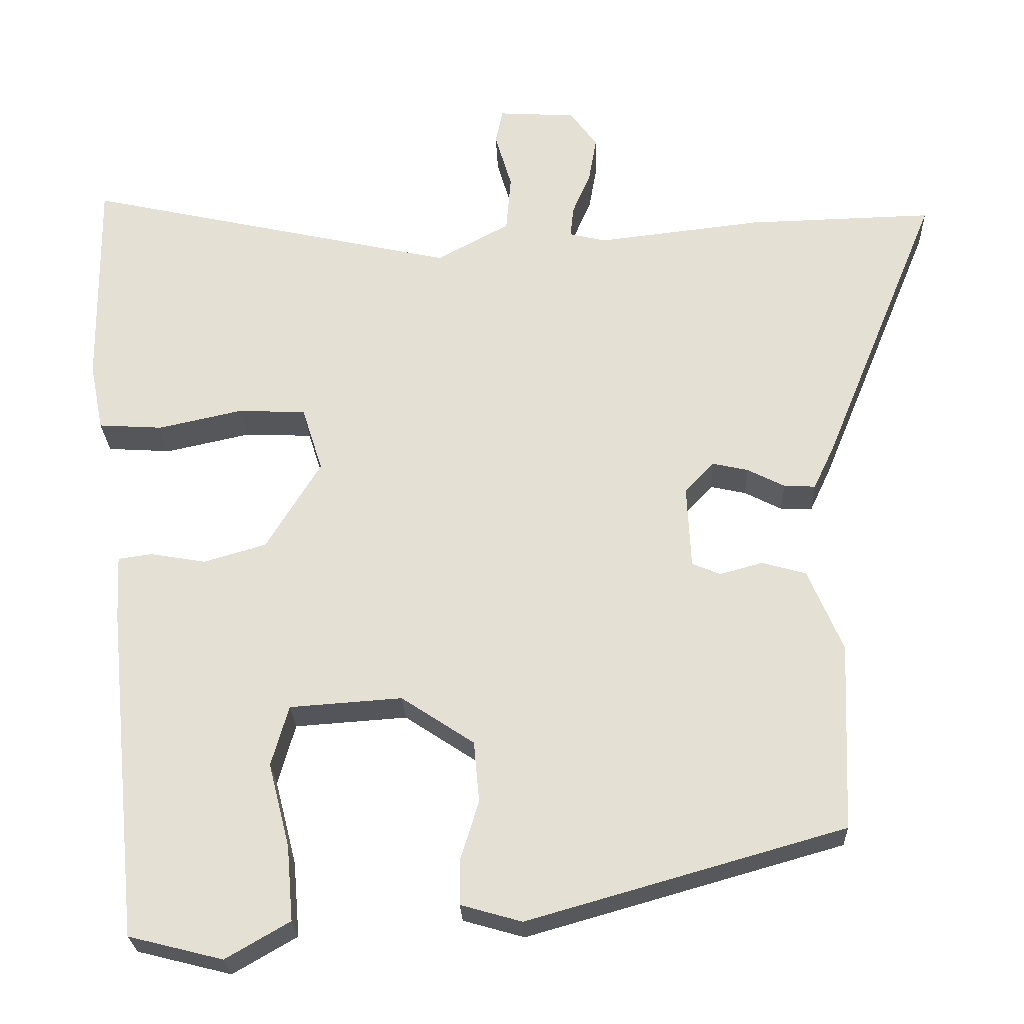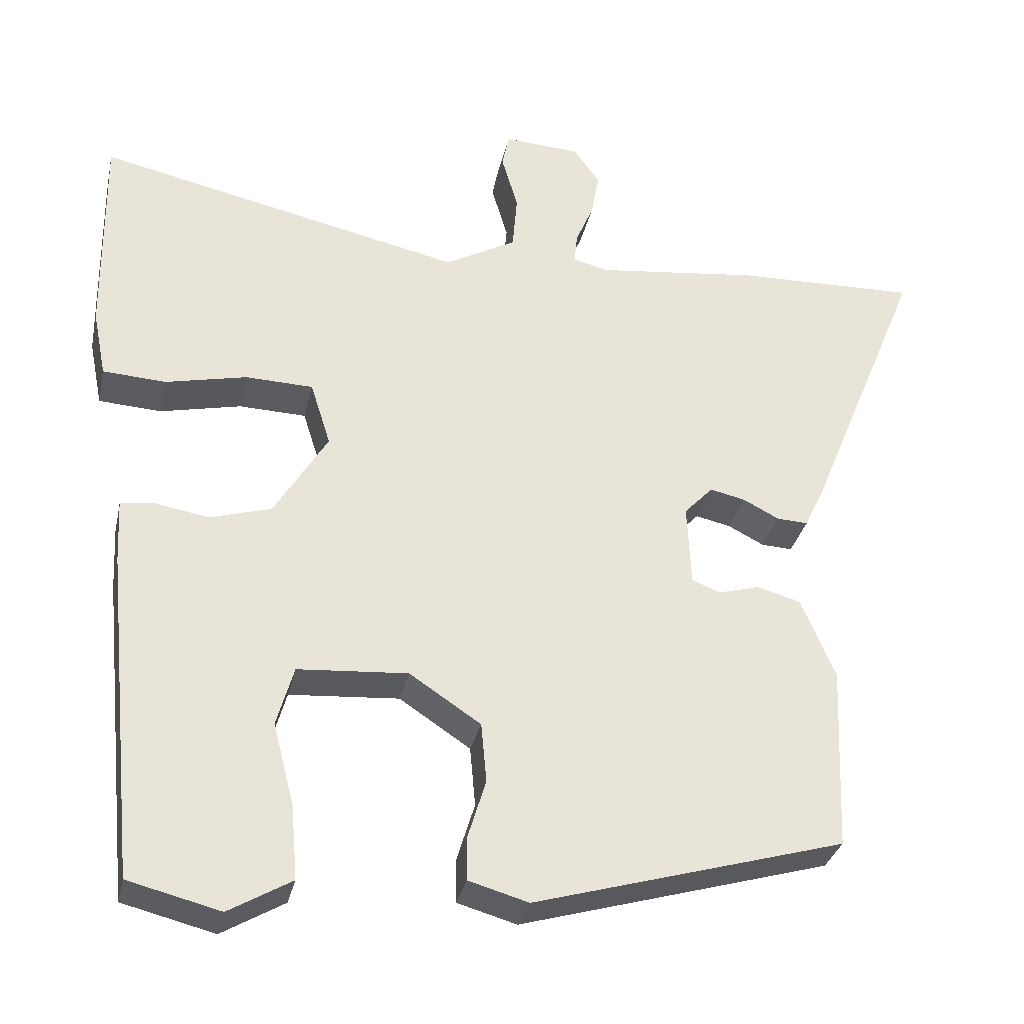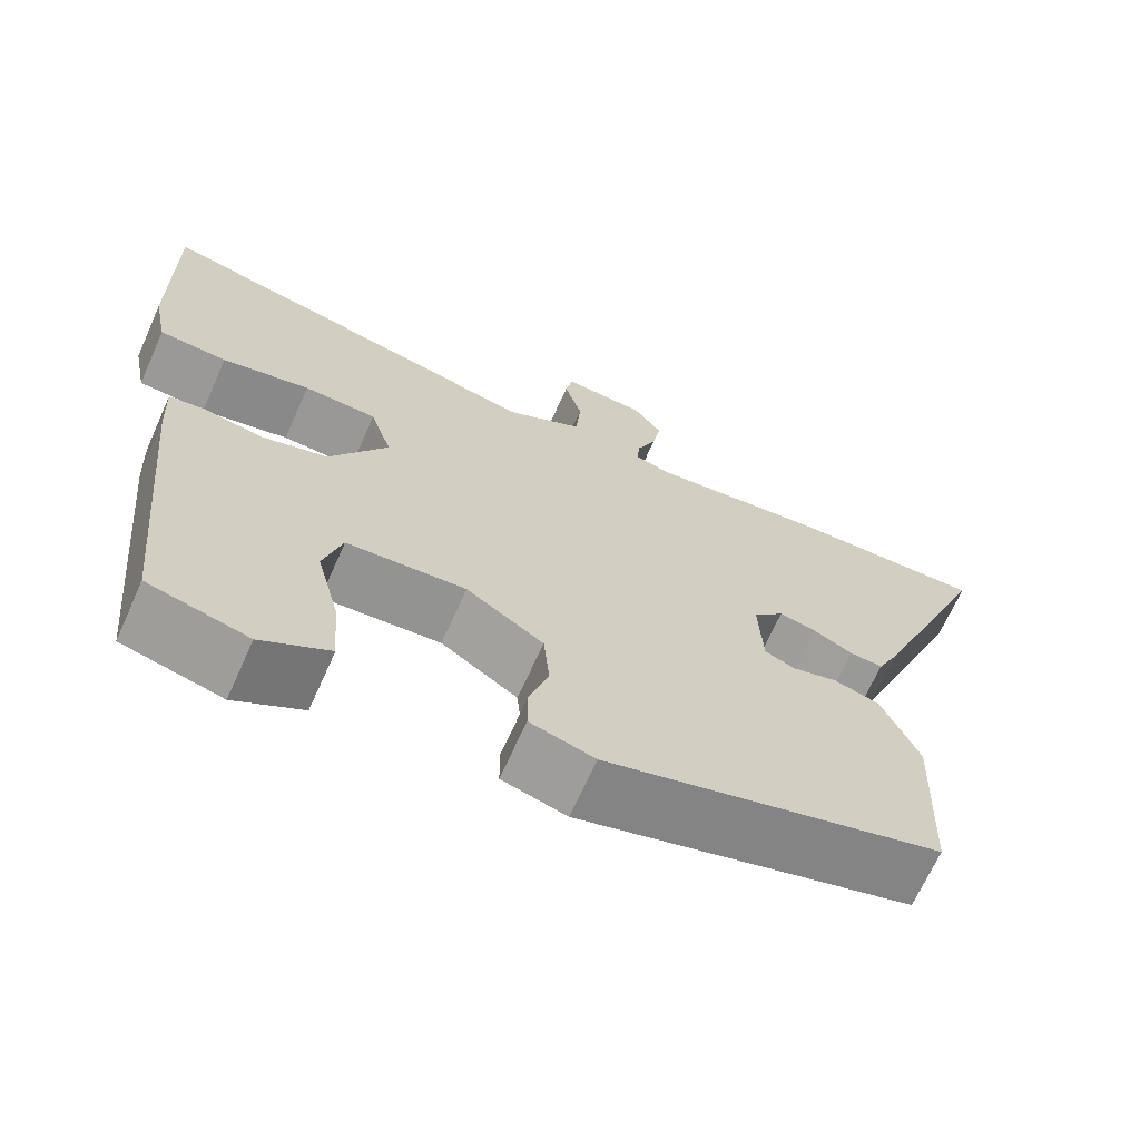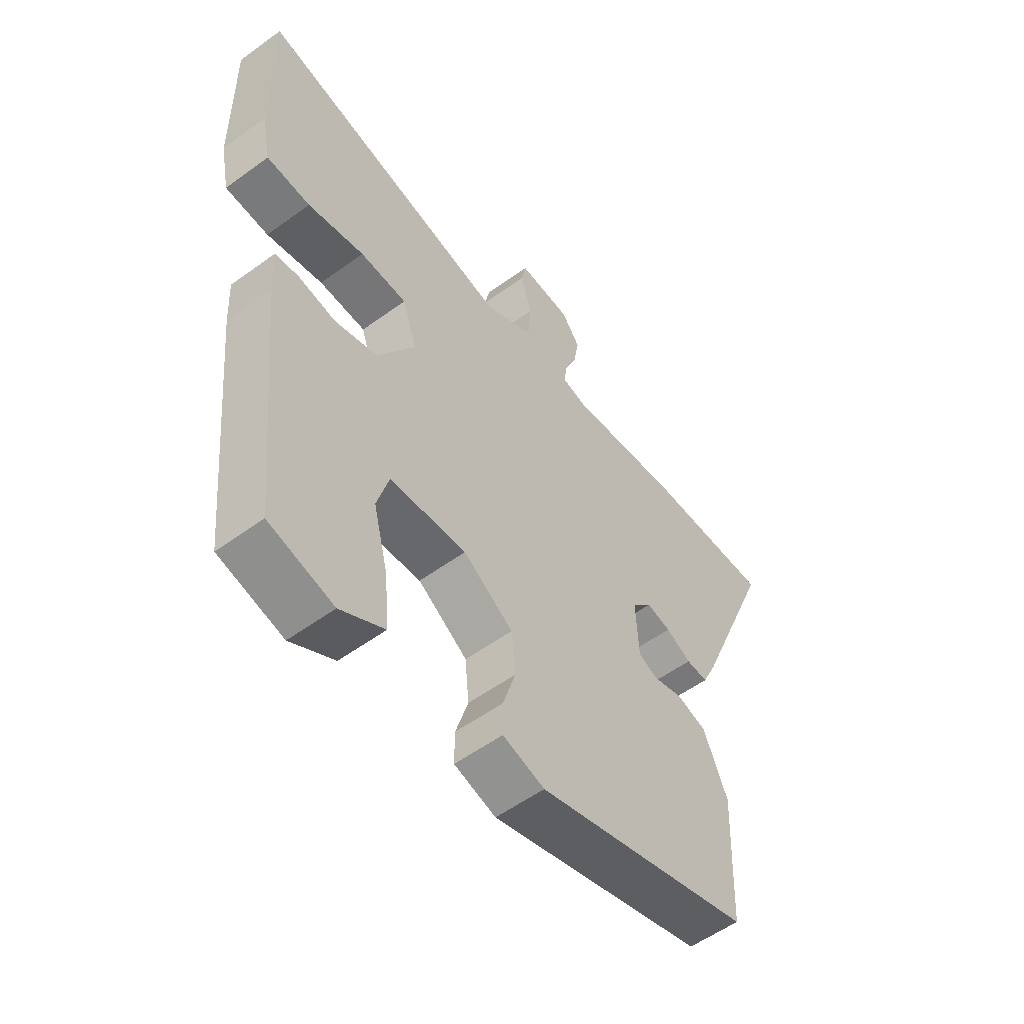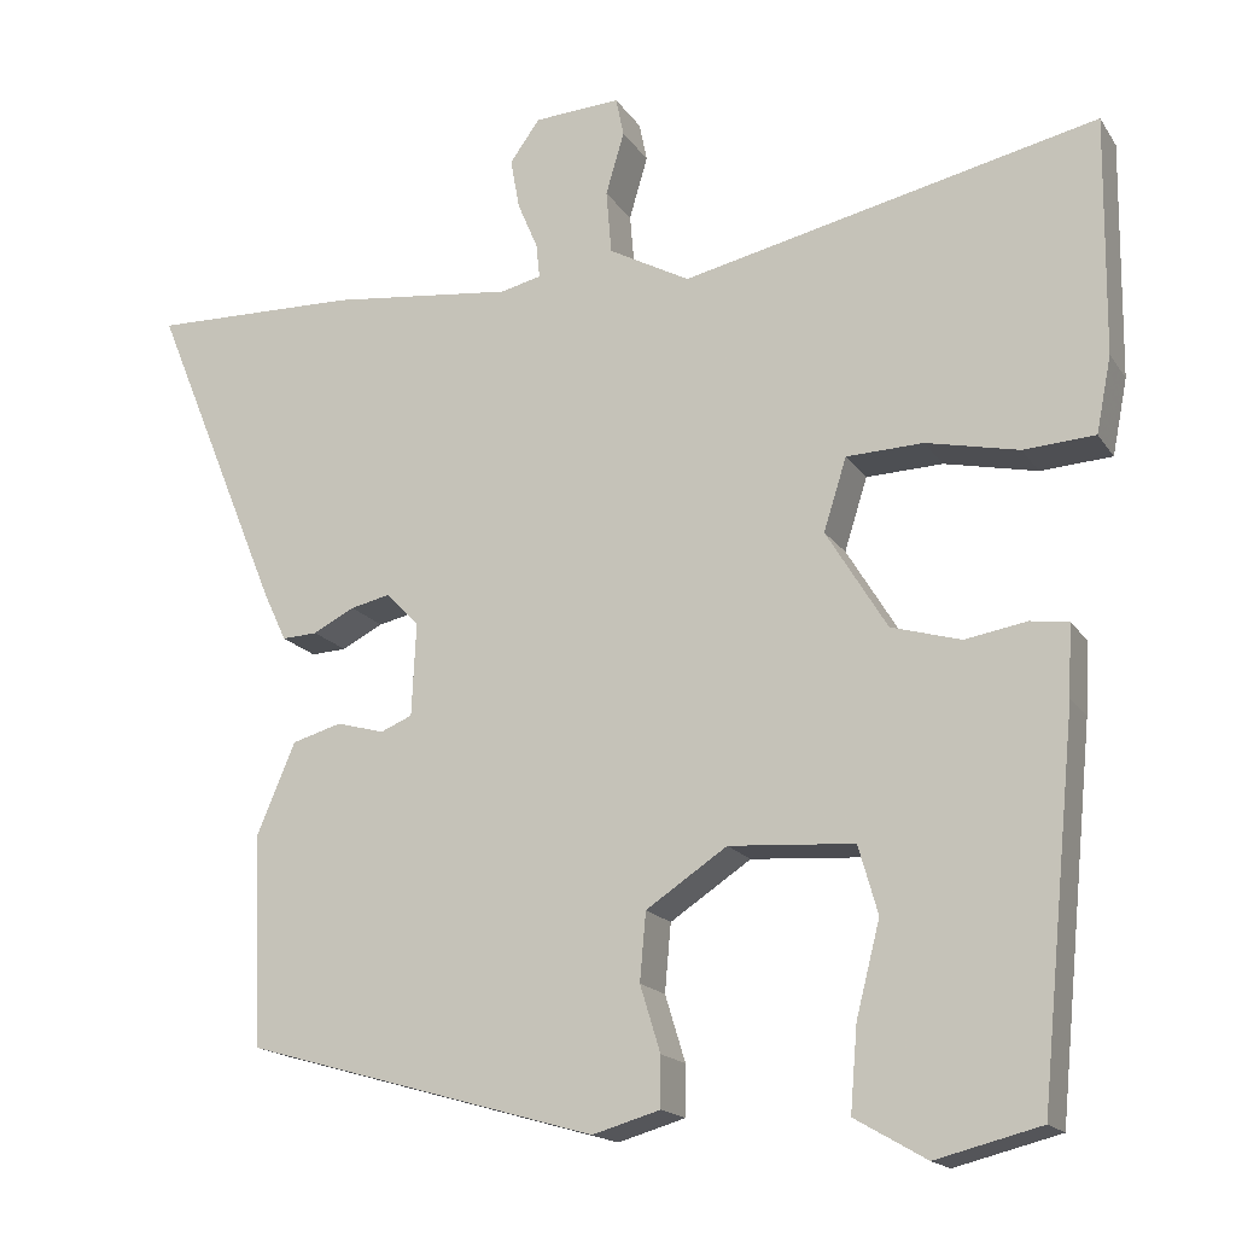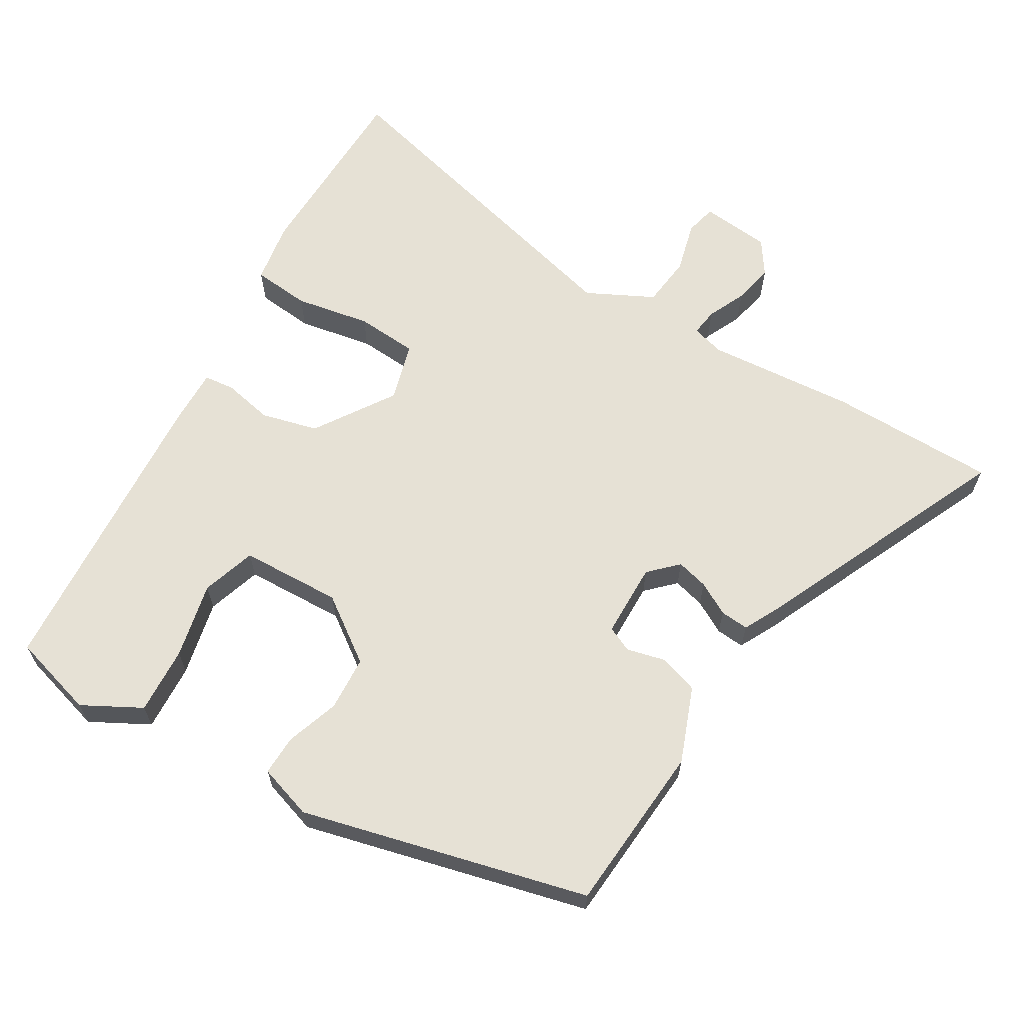
<metadata>
{"format":"obj","ext":"obj","renderer":"f3d","projection":"perspective","resolution":1024,"background":"white","views":[{"elev":-25.3,"azim":-177.8,"up":"+Z"},{"elev":-31.6,"azim":167.8,"up":"+Z"},{"elev":-68.0,"azim":155.8,"up":"+Z"},{"elev":-55.4,"azim":127.5,"up":"+Z"},{"elev":-17.0,"azim":22.9,"up":"+Z"},{"elev":64.4,"azim":-147.3,"up":"+Y"}]}
</metadata>
<code>
v -0.619 0.07 0.503
v -0.384 0.07 0.497
v -0.176 0.07 0.473
v -0.13 0.07 0.484
v -0.134 0.07 0.523
v -0.157 0.07 0.577
v -0.167 0.07 0.634
v -0.133 0.07 0.681
v -0.035 0.07 0.687
v -0.026 0.07 0.643
v -0.047 0.07 0.572
v -0.041 0.07 0.5
v 0.051 0.07 0.45
v 0.524 0.07 0.555
v 0.521 0.07 0.285
v 0.504 0.07 0.199
v 0.423 0.07 0.194
v 0.318 0.07 0.217
v 0.231 0.07 0.214
v 0.205 0.07 0.132
v 0.274 0.07 0.019
v 0.353 0.07 -0.004
v 0.423 0.07 0.008
v 0.466 0.07 0.002
v 0.462 0.07 -0.079
v 0.42 0.07 -0.503
v 0.301 0.07 -0.533
v 0.22 0.07 -0.486
v 0.228 0.07 -0.391
v 0.255 0.07 -0.285
v 0.233 0.07 -0.208
v 0.091 0.07 -0.198
v -0.001 0.07 -0.259
v -0.008 0.07 -0.336
v 0.015 0.07 -0.411
v 0.015 0.07 -0.468
v -0.062 0.07 -0.49
v -0.462 0.07 -0.376
v -0.472 0.07 -0.138
v -0.428 0.07 -0.034
v -0.372 0.07 -0.018
v -0.318 0.07 -0.033
v -0.282 0.07 -0.018
v -0.277 0.07 0.087
v -0.314 0.07 0.126
v -0.359 0.07 0.116
v -0.406 0.07 0.092
v -0.446 0.07 0.09
v -0.472 0.07 0.145
v -0.619 0 0.503
v -0.384 0 0.497
v -0.176 0 0.473
v -0.13 0 0.484
v -0.134 0 0.523
v -0.157 0 0.577
v -0.167 0 0.634
v -0.133 0 0.681
v -0.035 0 0.687
v -0.026 0 0.643
v -0.047 0 0.572
v -0.041 0 0.5
v 0.051 0 0.45
v 0.524 0 0.555
v 0.521 0 0.285
v 0.504 0 0.199
v 0.423 0 0.194
v 0.318 0 0.217
v 0.231 0 0.214
v 0.205 0 0.132
v 0.274 0 0.019
v 0.353 0 -0.004
v 0.423 0 0.008
v 0.466 0 0.002
v 0.462 0 -0.079
v 0.42 0 -0.503
v 0.301 0 -0.533
v 0.22 0 -0.486
v 0.228 0 -0.391
v 0.255 0 -0.285
v 0.233 0 -0.208
v 0.091 0 -0.198
v -0.001 0 -0.259
v -0.008 0 -0.336
v 0.015 0 -0.411
v 0.015 0 -0.468
v -0.062 0 -0.49
v -0.462 0 -0.376
v -0.472 0 -0.138
v -0.428 0 -0.034
v -0.372 0 -0.018
v -0.318 0 -0.033
v -0.282 0 -0.018
v -0.277 0 0.087
v -0.314 0 0.126
v -0.359 0 0.116
v -0.406 0 0.092
v -0.446 0 0.09
v -0.472 0 0.145
f 1 2 3
f 49 1 3
f 48 49 3
f 47 48 3
f 46 47 3
f 45 46 3 4
f 44 45 4
f 43 44 4
f 40 41 42
f 39 40 42
f 38 39 42
f 37 38 42
f 36 37 42
f 35 36 42
f 34 35 42
f 33 34 42 43
f 32 33 43 4
f 28 29 30
f 27 28 30
f 26 27 30
f 25 26 30
f 24 25 30
f 23 24 30
f 22 23 30
f 21 22 30 31
f 32 4 5
f 31 32 5
f 21 31 5
f 20 21 5
f 16 17 18
f 15 16 18
f 14 15 18
f 13 14 18
f 12 13 18 19
f 9 10 11
f 8 9 11
f 7 8 11
f 6 7 11
f 5 6 11
f 5 11 12
f 5 12 19 20
f 52 51 50
f 52 50 98
f 52 98 97
f 52 97 96
f 52 96 95
f 53 52 95 94
f 53 94 93
f 53 93 92
f 91 90 89
f 91 89 88
f 91 88 87
f 91 87 86
f 91 86 85
f 91 85 84
f 91 84 83
f 92 91 83 82
f 53 92 82 81
f 79 78 77
f 79 77 76
f 79 76 75
f 79 75 74
f 79 74 73
f 79 73 72
f 79 72 71
f 80 79 71 70
f 54 53 81
f 54 81 80
f 54 80 70
f 54 70 69
f 67 66 65
f 67 65 64
f 67 64 63
f 67 63 62
f 68 67 62 61
f 60 59 58
f 60 58 57
f 60 57 56
f 60 56 55
f 60 55 54
f 61 60 54
f 69 68 61 54
f 1 50 51 2
f 2 51 52 3
f 3 52 53 4
f 4 53 54 5
f 5 54 55 6
f 6 55 56 7
f 7 56 57 8
f 8 57 58 9
f 9 58 59 10
f 10 59 60 11
f 11 60 61 12
f 12 61 62 13
f 13 62 63 14
f 14 63 64 15
f 15 64 65 16
f 16 65 66 17
f 17 66 67 18
f 18 67 68 19
f 19 68 69 20
f 20 69 70 21
f 21 70 71 22
f 22 71 72 23
f 23 72 73 24
f 24 73 74 25
f 25 74 75 26
f 26 75 76 27
f 27 76 77 28
f 28 77 78 29
f 29 78 79 30
f 30 79 80 31
f 31 80 81 32
f 32 81 82 33
f 33 82 83 34
f 34 83 84 35
f 35 84 85 36
f 36 85 86 37
f 37 86 87 38
f 38 87 88 39
f 39 88 89 40
f 40 89 90 41
f 41 90 91 42
f 42 91 92 43
f 43 92 93 44
f 44 93 94 45
f 45 94 95 46
f 46 95 96 47
f 47 96 97 48
f 48 97 98 49
f 49 98 50 1

</code>
